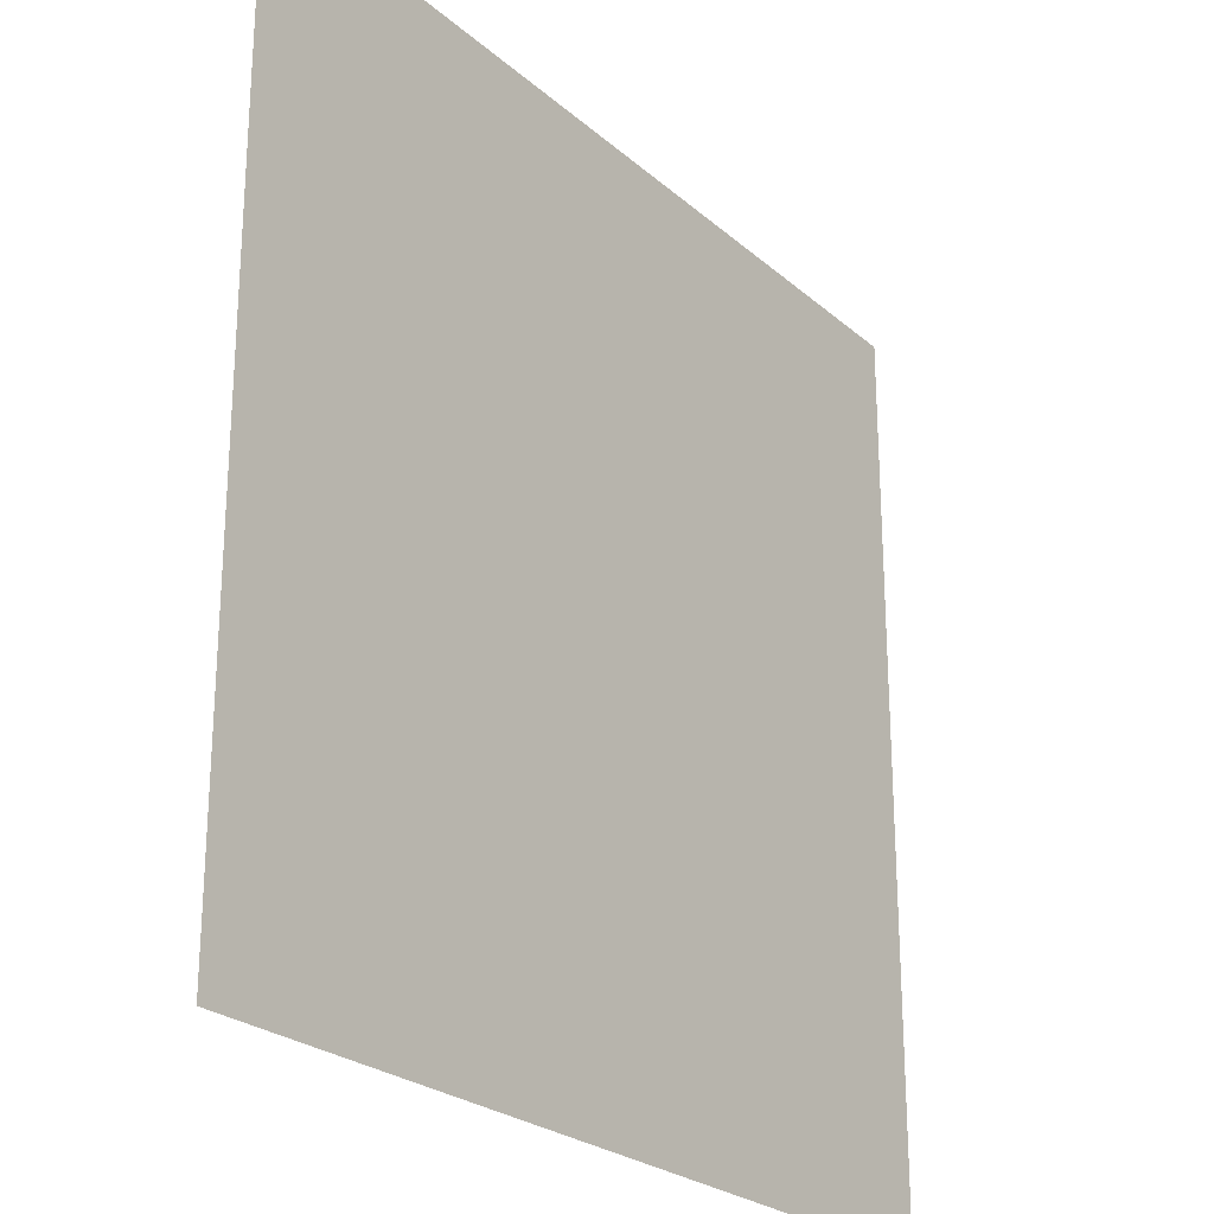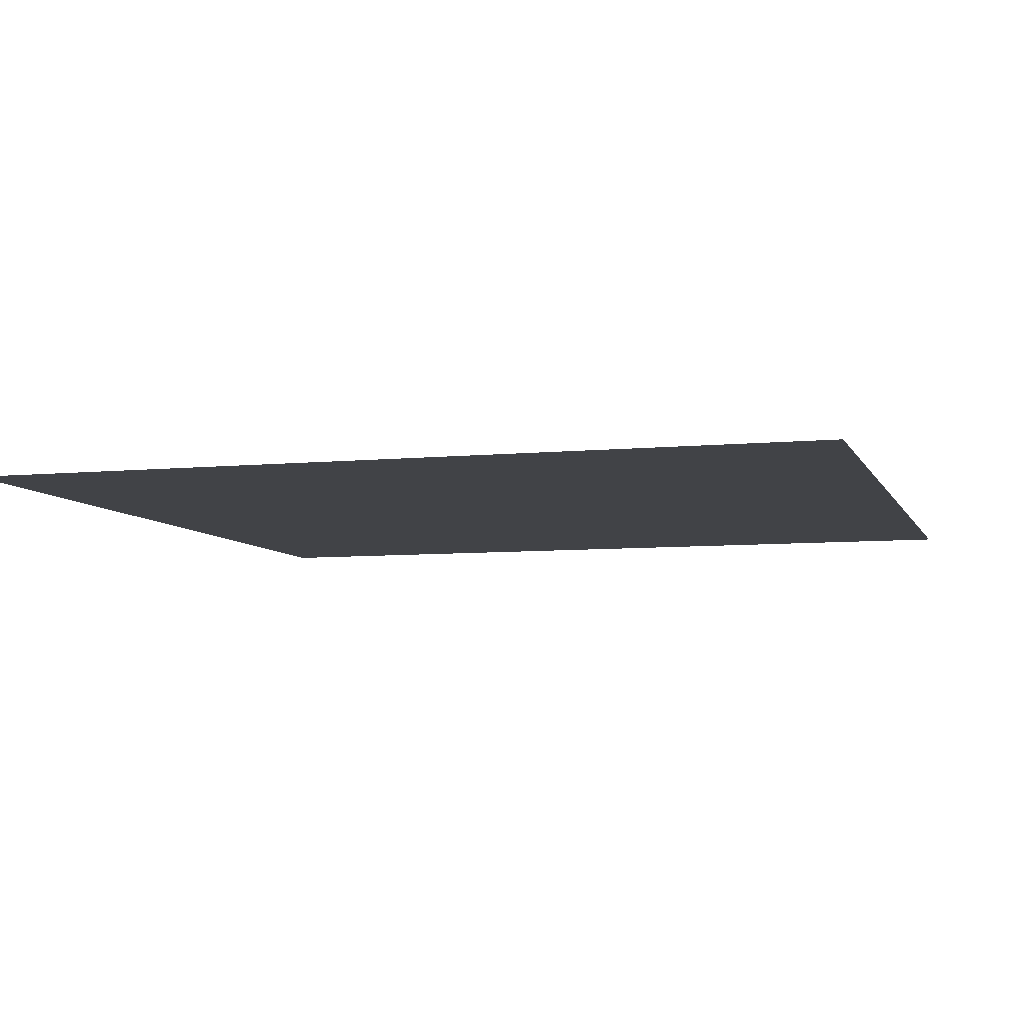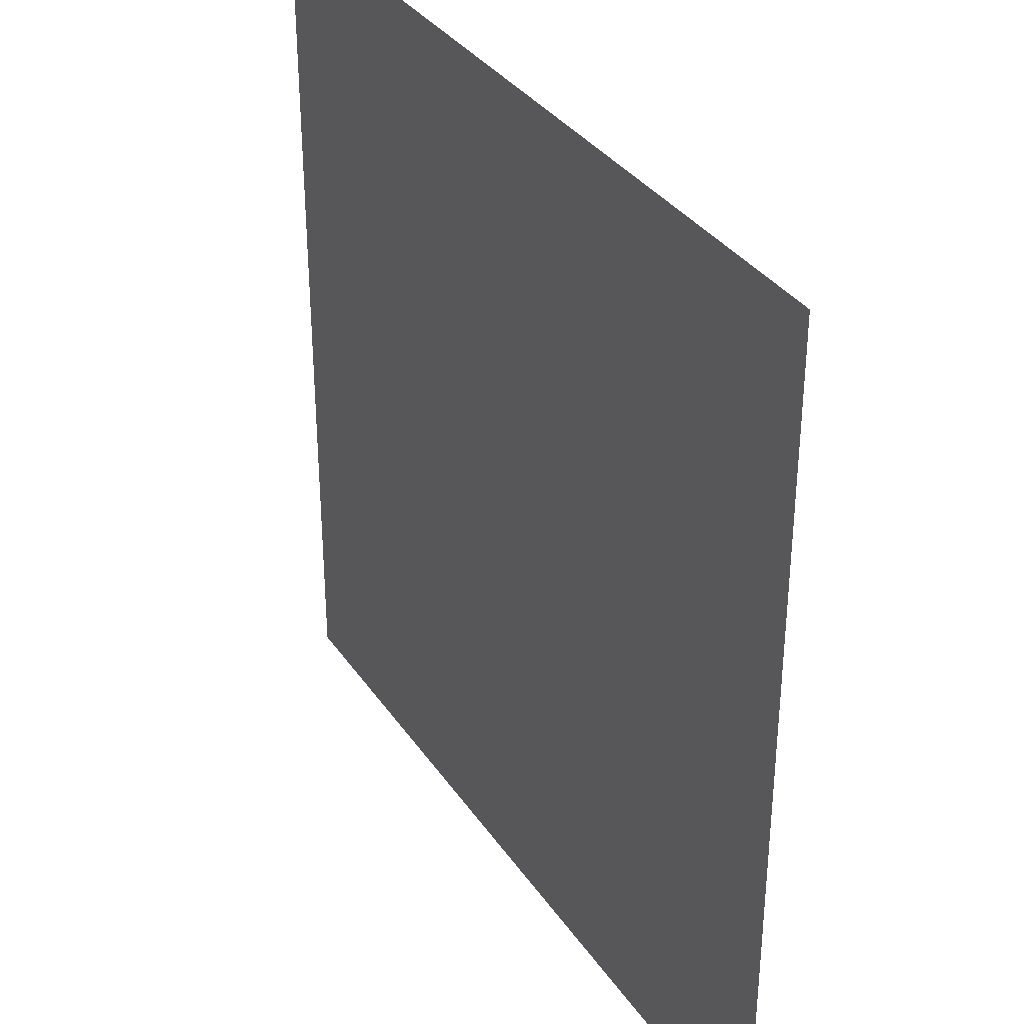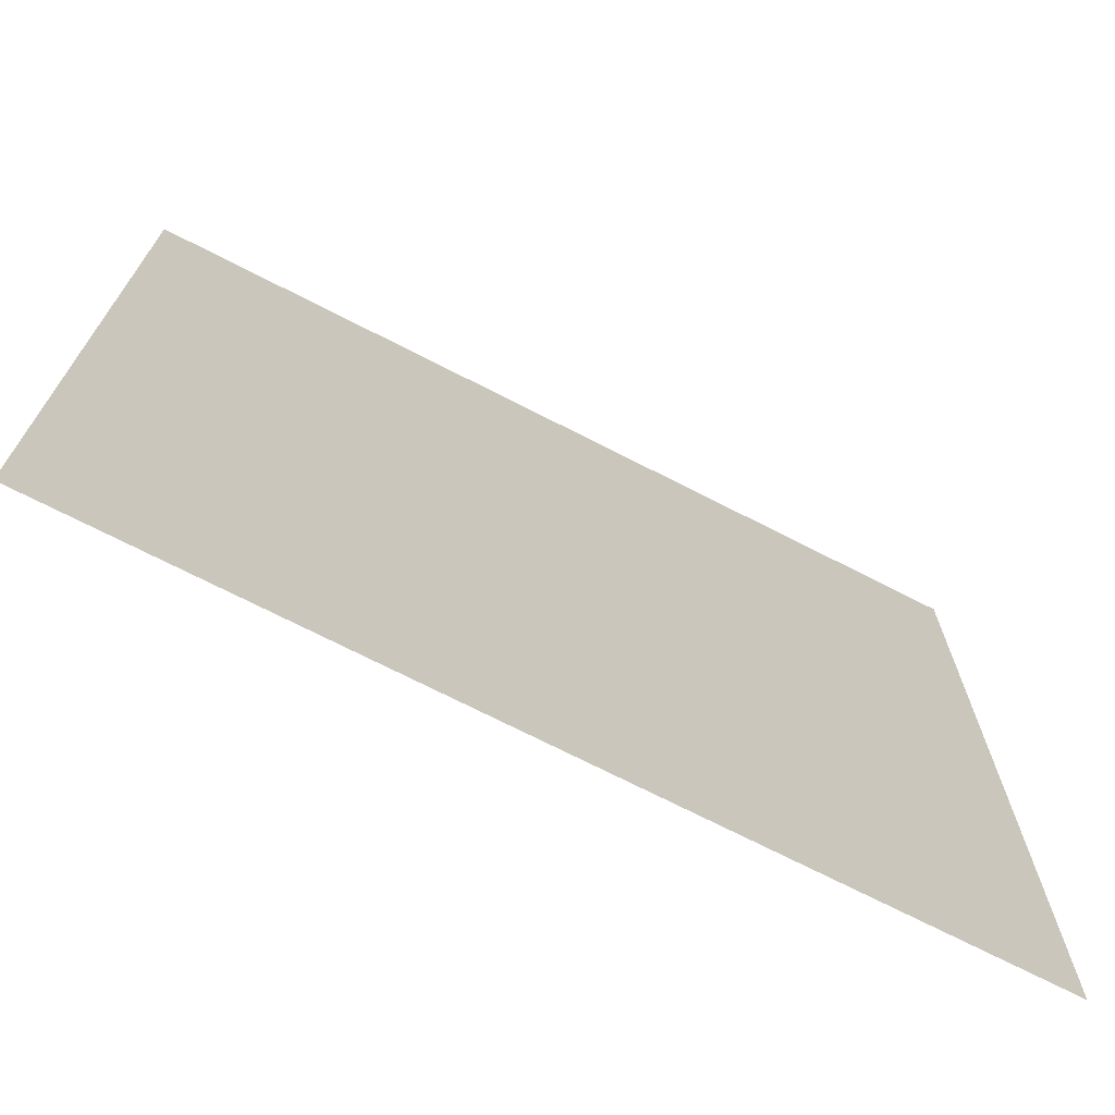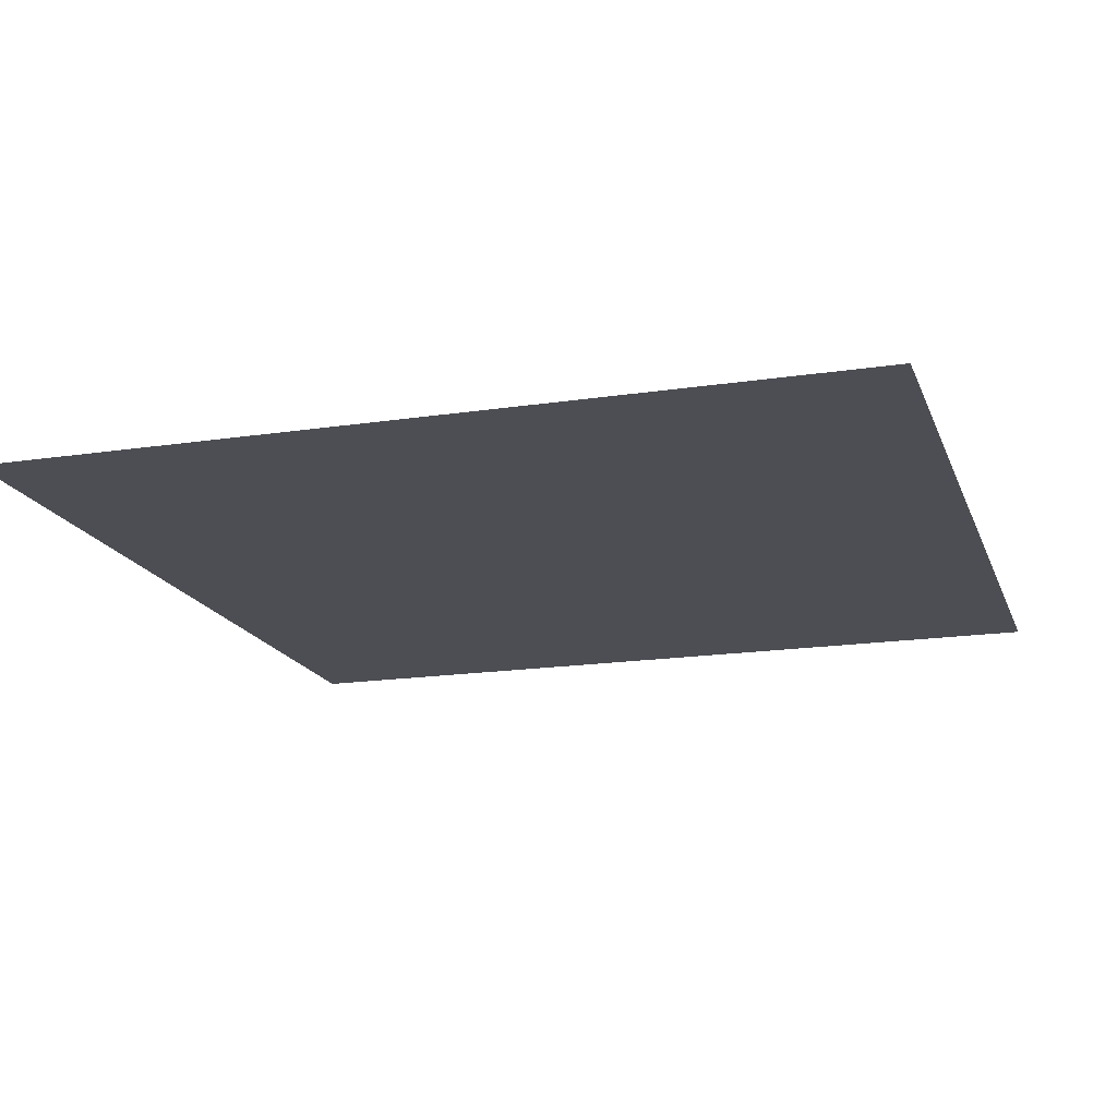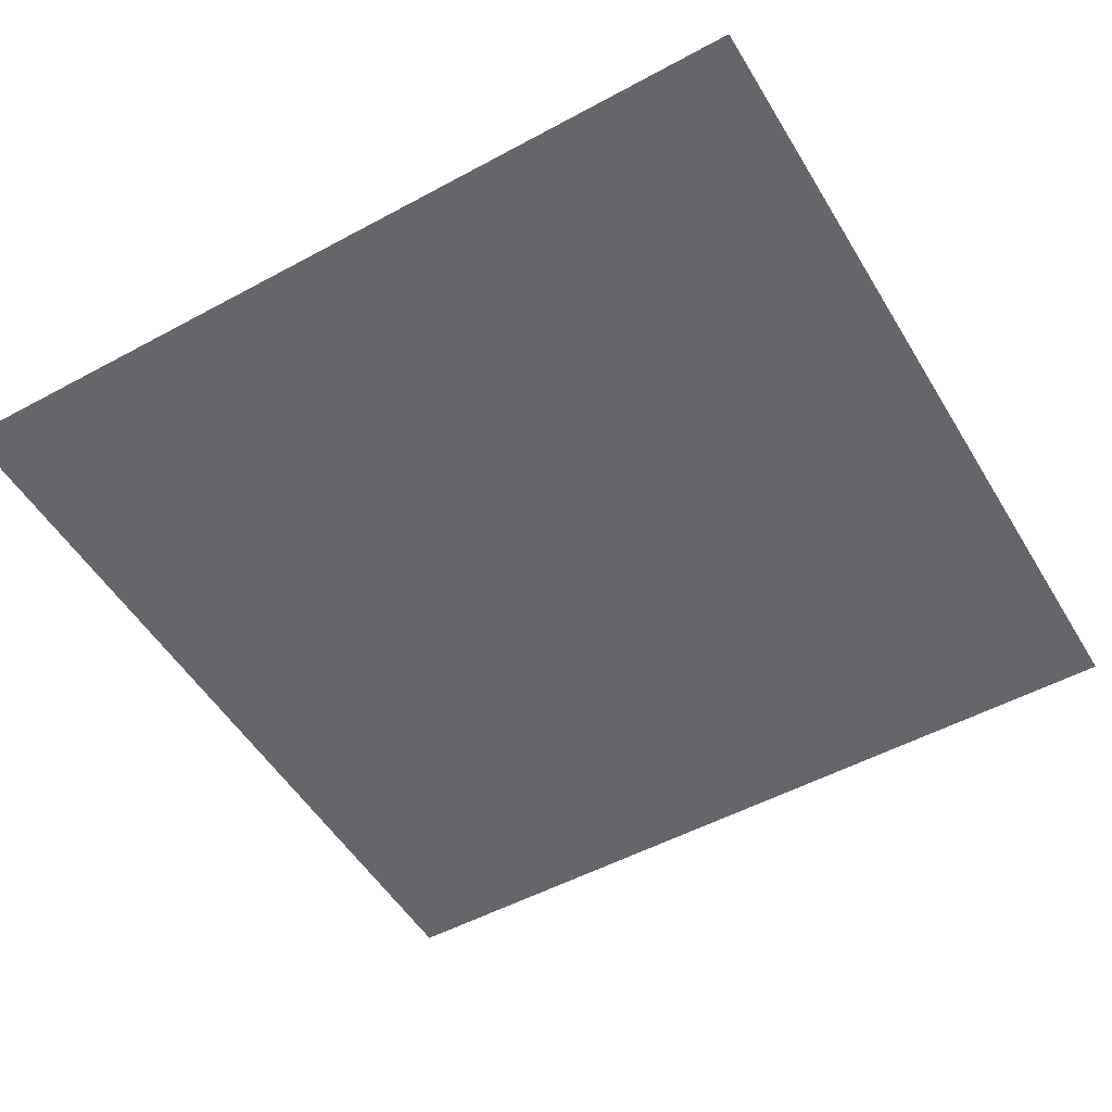
<metadata>
{"format":"obj","ext":"obj","renderer":"f3d","projection":"perspective","resolution":1024,"background":"white","views":[{"elev":-24.7,"azim":-54.1,"up":"+Z"},{"elev":-6.9,"azim":106.3,"up":"+Y"},{"elev":34.4,"azim":60.7,"up":"+Z"},{"elev":-71.9,"azim":152.9,"up":"+Z"},{"elev":-17.3,"azim":-163.2,"up":"+Y"},{"elev":-51.8,"azim":-59.6,"up":"+Y"}]}
</metadata>
<code>
o cube1
v -150 0.00193 150
v 150 0.00193 150
v -150 0.00193 -150
v 150 0.00193 -150
g cube1_cube1_auv
f 1 4 3
f 2 4 1

</code>
